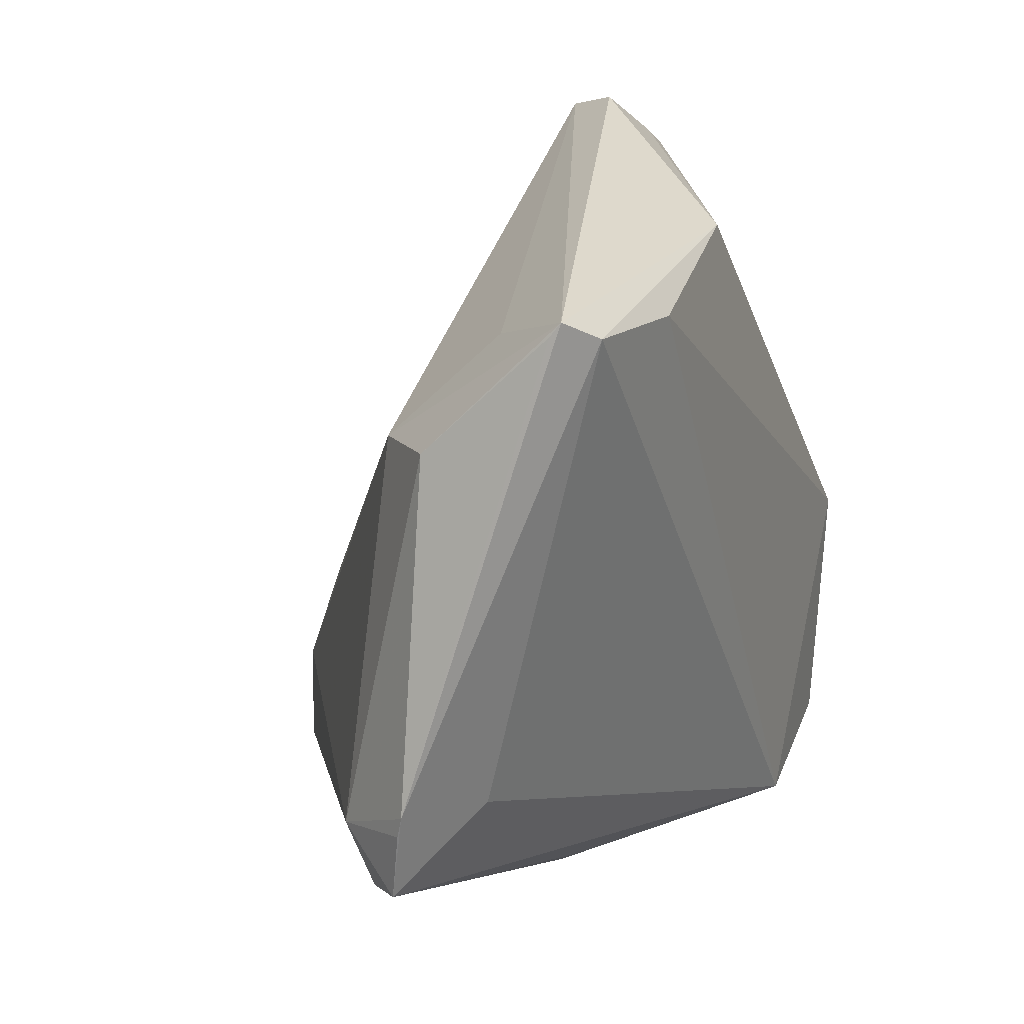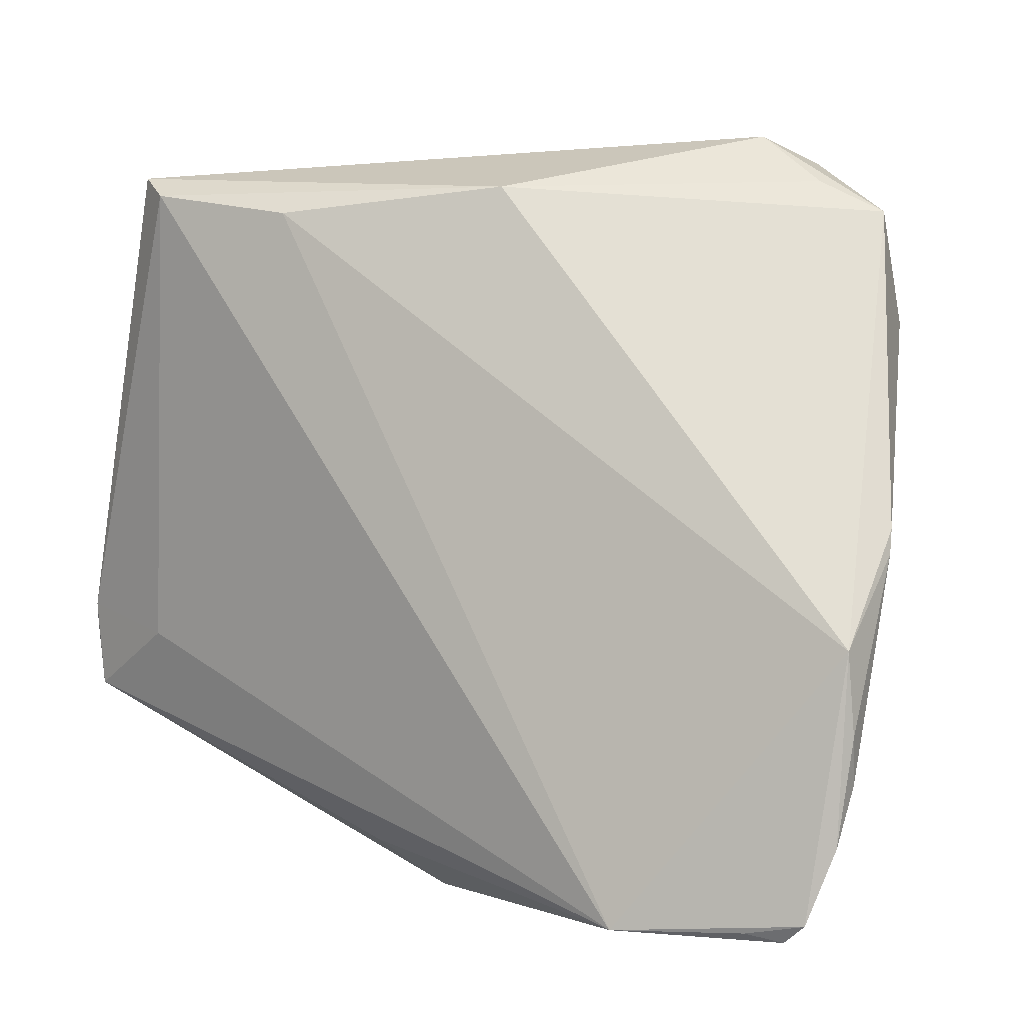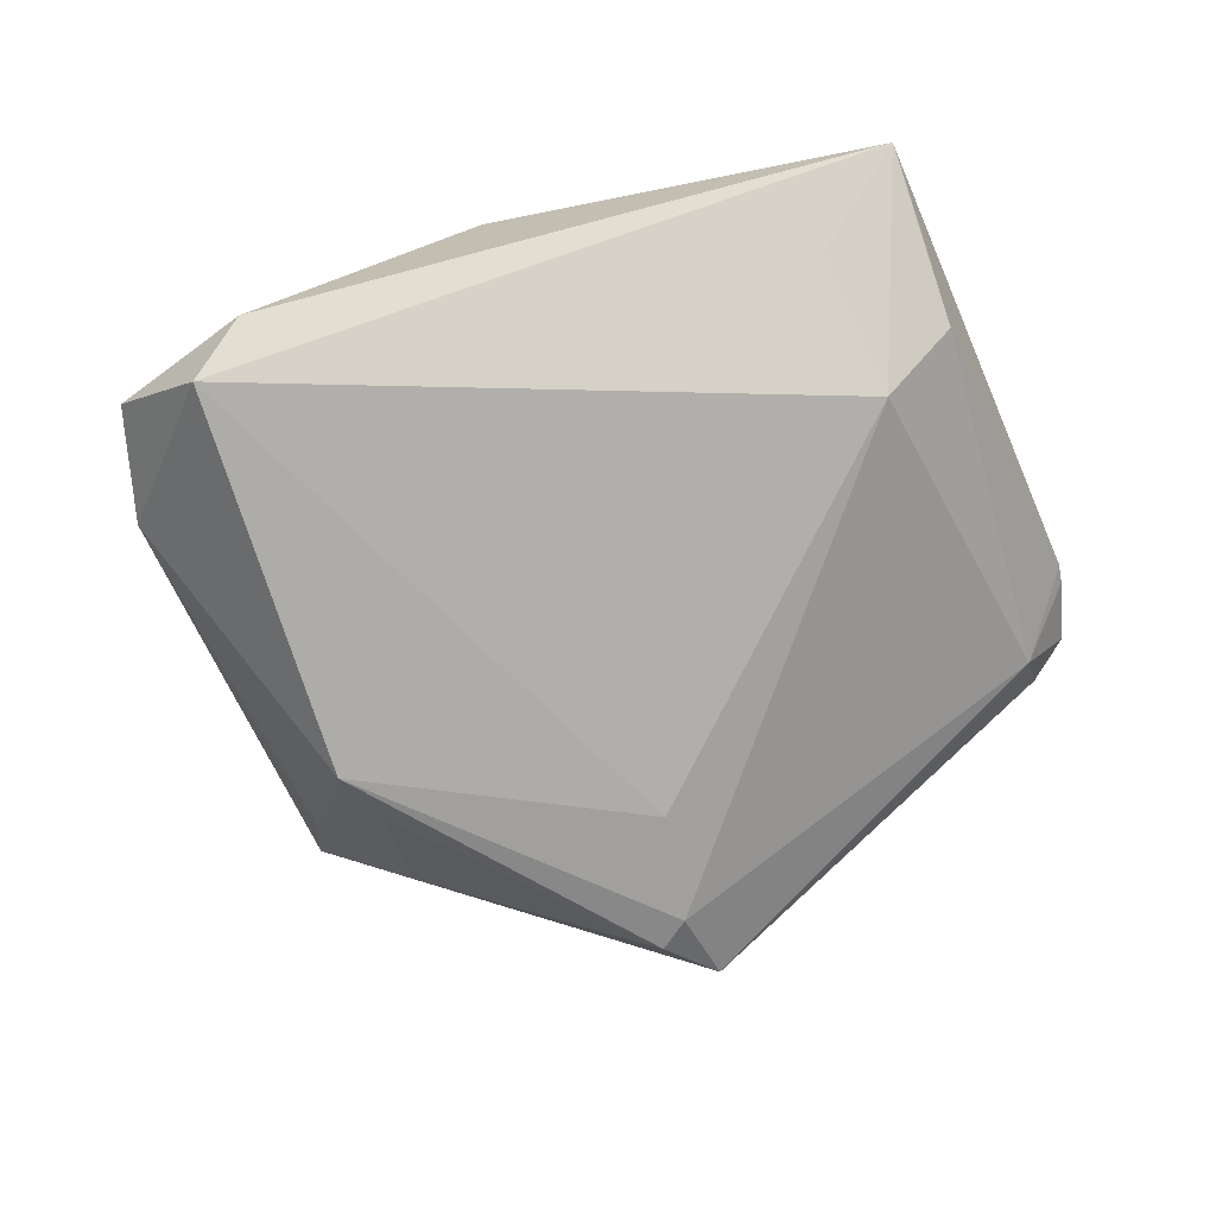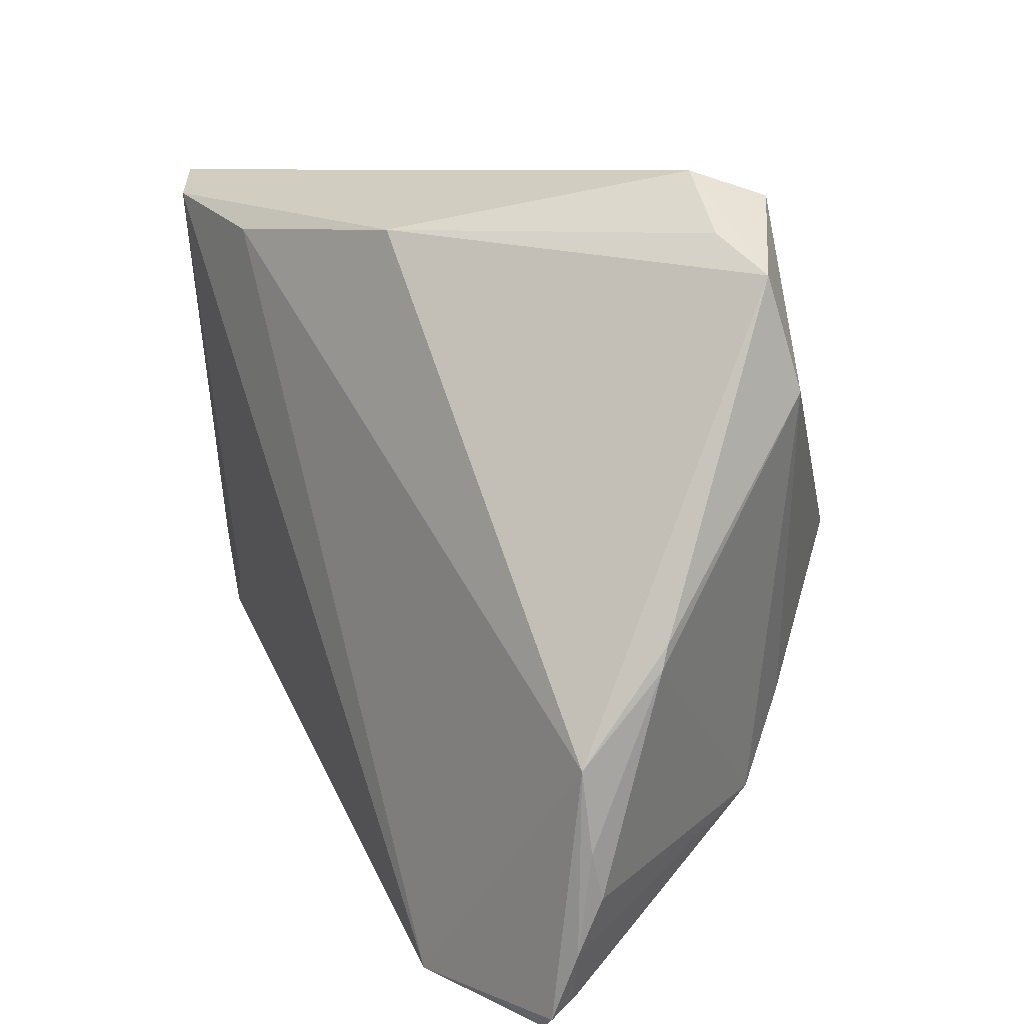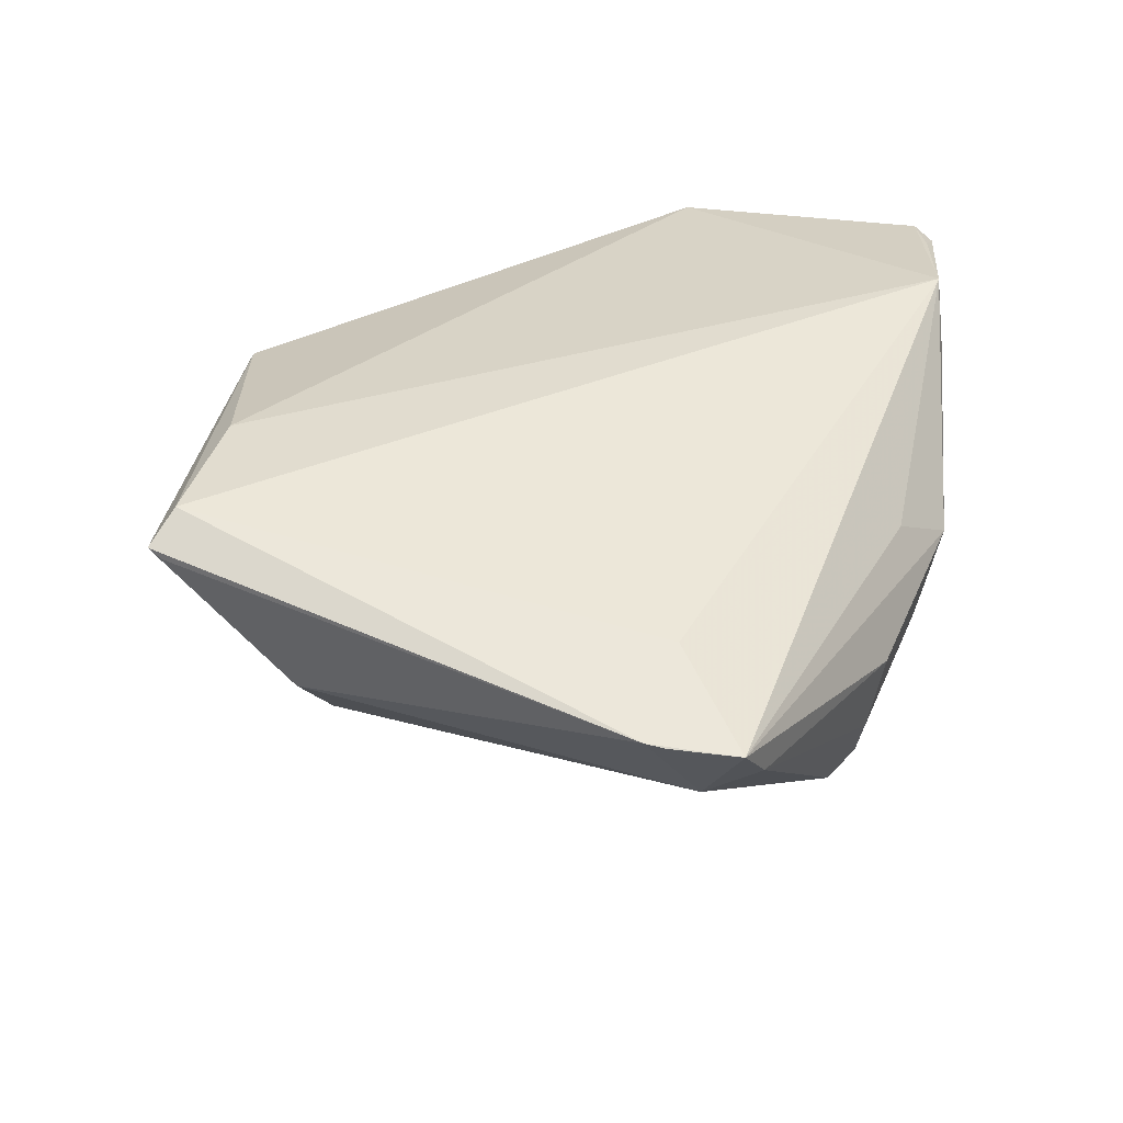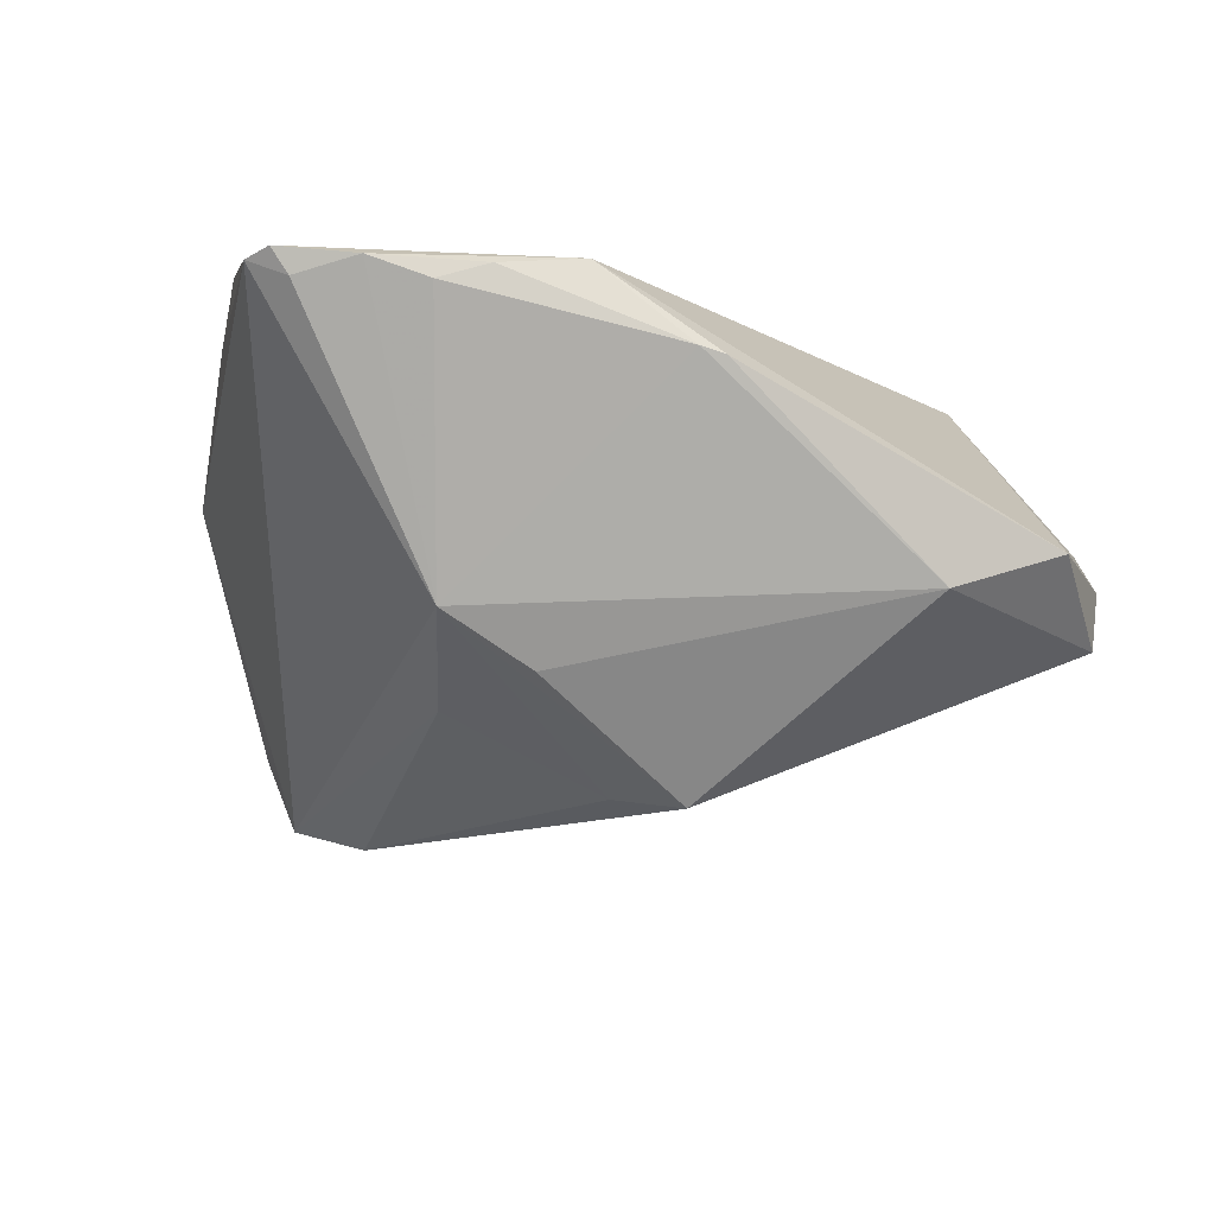
<metadata>
{"format":"obj","ext":"obj","renderer":"f3d","projection":"perspective","resolution":1024,"background":"white","views":[{"elev":24.1,"azim":-62.4,"up":"+Y"},{"elev":2.3,"azim":24.3,"up":"+Y"},{"elev":-51.0,"azim":-172.1,"up":"+Z"},{"elev":14.8,"azim":57.1,"up":"+Y"},{"elev":34.3,"azim":-85.8,"up":"+Z"},{"elev":-10.7,"azim":77.0,"up":"+Z"}]}
</metadata>
<code>
v -0.02789 0.03424 0.01324
v 0.05151 -0.003126 0.01512
v -0.00246 -0.02633 -0.02733
v 0.02393 -0.044 0.02733
v -0.04732 -0.02411 0.007848
v 0.04233 -0.04454 0.02325
v 0.008686 0.03738 0.02213
v 0.048 -0.03413 0.02284
v 0.03125 0.04454 -0.002452
v -0.04041 0.02469 0.01056
v -0.007984 -0.03328 -0.02499
v -0.01096 -0.03892 0.01419
v 0.04938 -0.01297 0.02347
v 0.04966 -0.02223 0.02232
v -0.03973 -0.01491 0.01782
v 0.03711 -0.02514 -0.007778
v -0.04643 -0.01775 0.00384
v -0.005201 -0.02321 -0.02645
v 0.04686 0.02261 -0.005814
v 0.03845 -0.04357 0.02475
v -0.03692 0.03839 0.02345
v -0.03997 -0.02119 -0.0006076
v 0.04601 0.03518 -0.001714
v -0.05124 -0.02201 0.01249
v 0.03522 -0.01517 -0.01338
v -0.03287 0.03753 0.02733
v 0.05147 -0.0004457 0.01443
v -0.02136 -0.03607 -0.006108
v -0.03645 0.03995 0.02451
v -0.01642 0.03493 0.02733
v 0.0449 -0.04242 0.024
v -0.009627 -0.04145 0.001274
v -0.02389 -0.03756 0.004931
v 0.03575 0.04186 -0.009446
v 0.01778 -0.04452 0.02142
v -0.004627 -0.0113 -0.02249
v 0.02807 0.001603 -0.02535
v -0.05138 -0.01189 0.0138
v -0.01228 -0.03592 -0.01688
v -0.03286 0.02246 0.002247
v 0.04915 -0.02774 0.02056
v -0.004542 -0.04454 0.009641
v 0.02469 -0.005548 -0.02426
v 0.04496 -0.04056 0.0212
v 0.03885 0.03881 -0.0003437
v -0.05151 -0.01416 0.01337
v 0.02533 -0.02296 -0.01604
f 9 34 29
f 29 7 9
f 9 23 34
f 13 23 7
f 4 13 30
f 30 13 7
f 4 15 24
f 24 38 46
f 15 38 24
f 16 6 11
f 16 44 6
f 19 37 34
f 34 23 19
f 7 23 45
f 45 9 7
f 23 9 45
f 31 13 4
f 6 44 31
f 26 7 29
f 26 30 7
f 4 30 26
f 26 15 4
f 29 38 26
f 26 38 15
f 29 34 1
f 1 40 29
f 34 40 1
f 29 40 10
f 34 37 36
f 36 40 34
f 4 24 12
f 33 24 5
f 5 22 11
f 4 12 42
f 11 6 42
f 42 24 33
f 42 12 24
f 47 16 11
f 25 16 37
f 37 19 25
f 25 19 16
f 4 6 20
f 20 31 4
f 6 31 20
f 14 13 8
f 13 31 8
f 8 41 14
f 8 31 44
f 44 16 8
f 16 41 8
f 21 38 29
f 29 10 21
f 21 10 38
f 40 36 18
f 18 36 37
f 17 10 40
f 40 18 17
f 11 22 17
f 17 18 11
f 46 38 17
f 38 10 17
f 17 24 46
f 17 5 24
f 22 5 17
f 33 5 28
f 35 6 4
f 4 42 35
f 35 42 6
f 11 42 39
f 39 5 11
f 39 28 5
f 37 16 43
f 16 47 43
f 16 19 2
f 2 41 16
f 14 41 2
f 2 13 14
f 3 18 37
f 37 43 3
f 11 18 3
f 3 43 47
f 3 47 11
f 32 39 42
f 28 39 32
f 32 42 33
f 33 28 32
f 27 19 23
f 27 2 19
f 23 13 27
f 13 2 27

</code>
